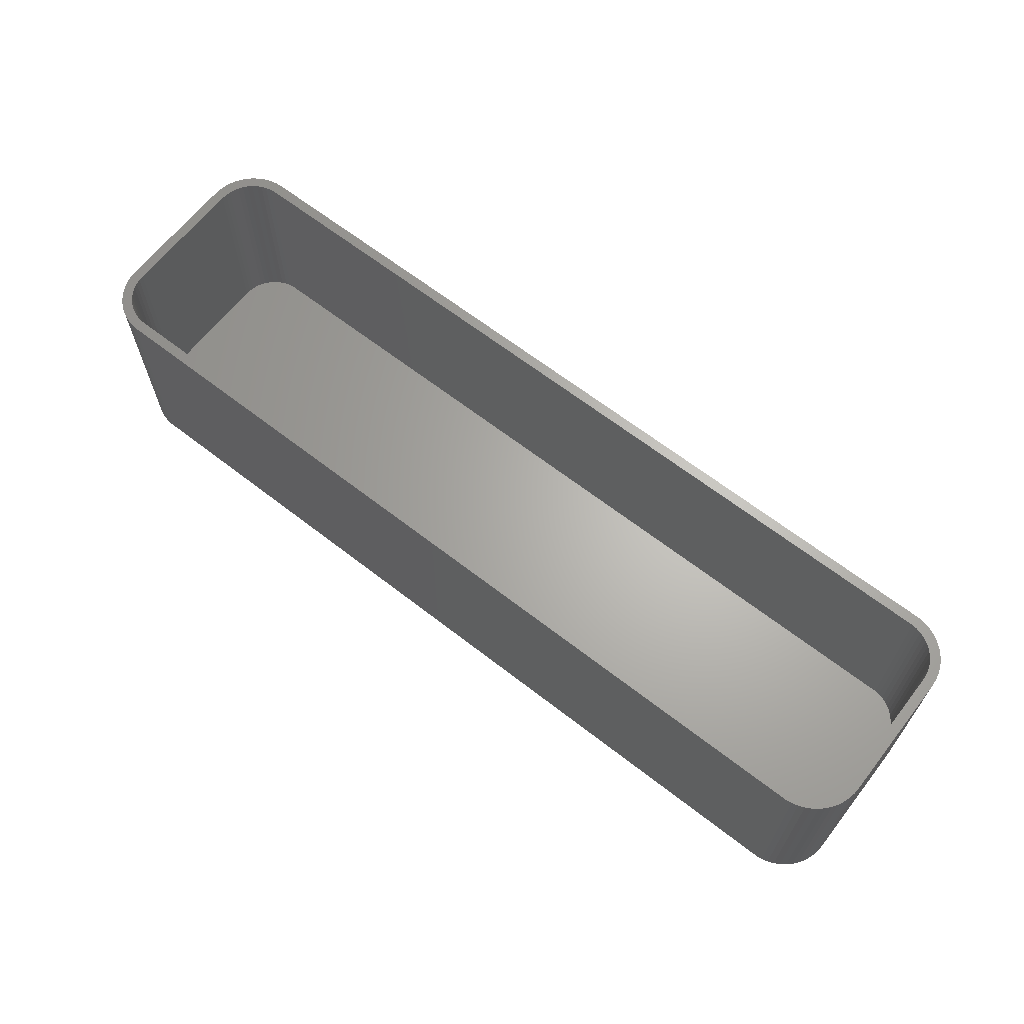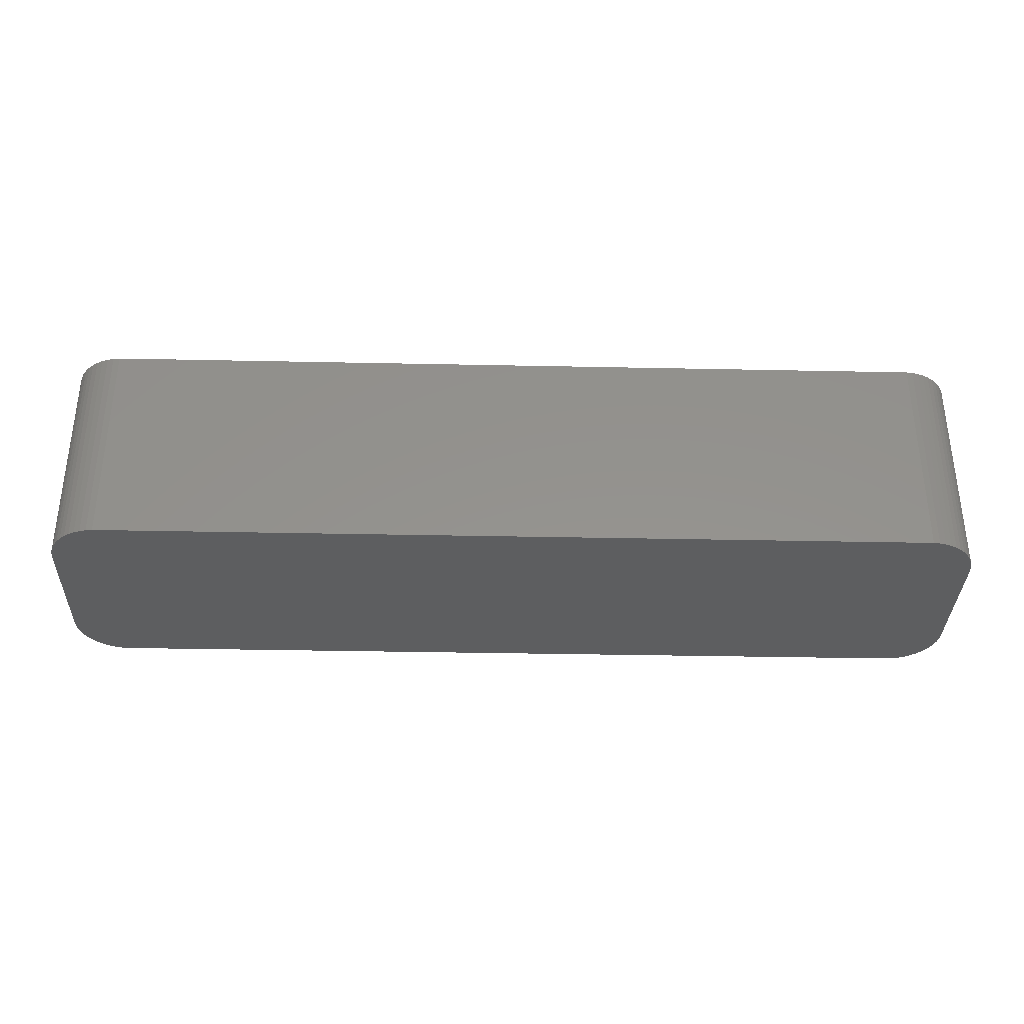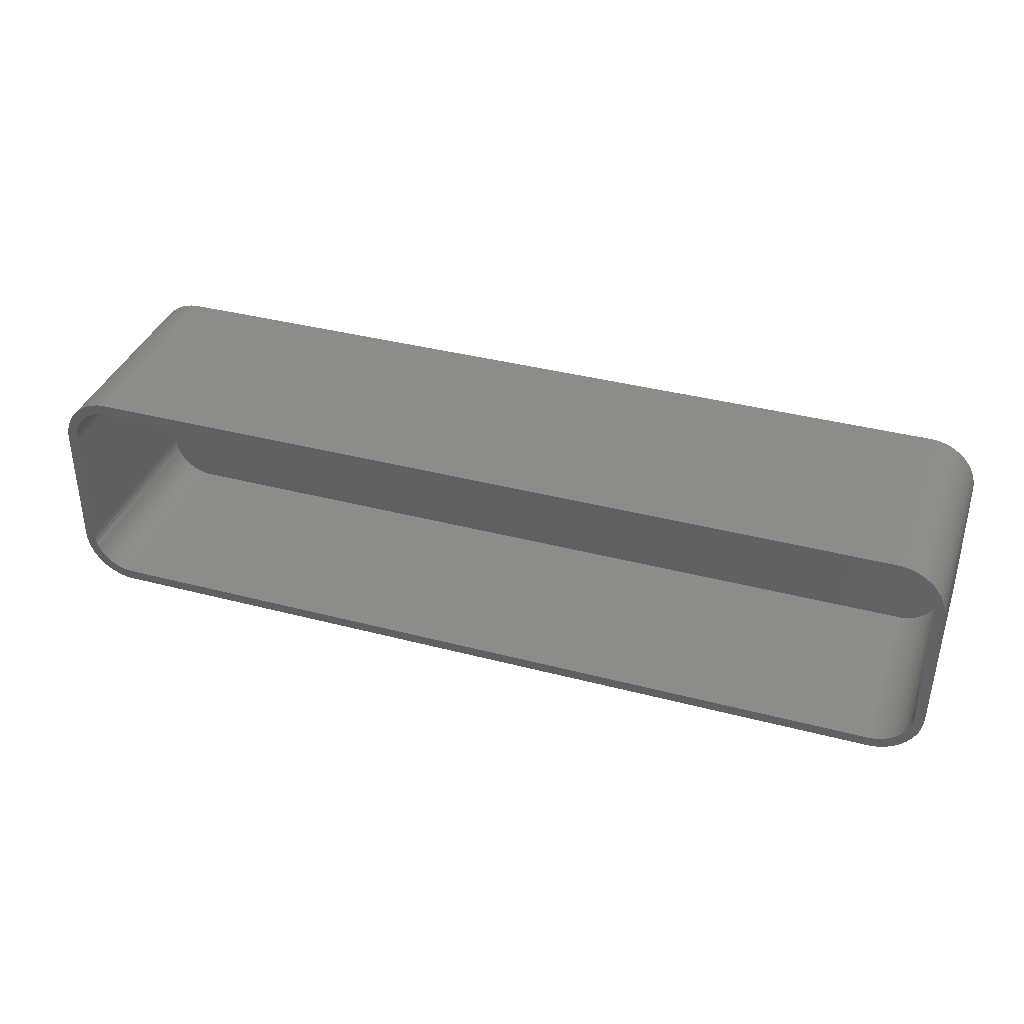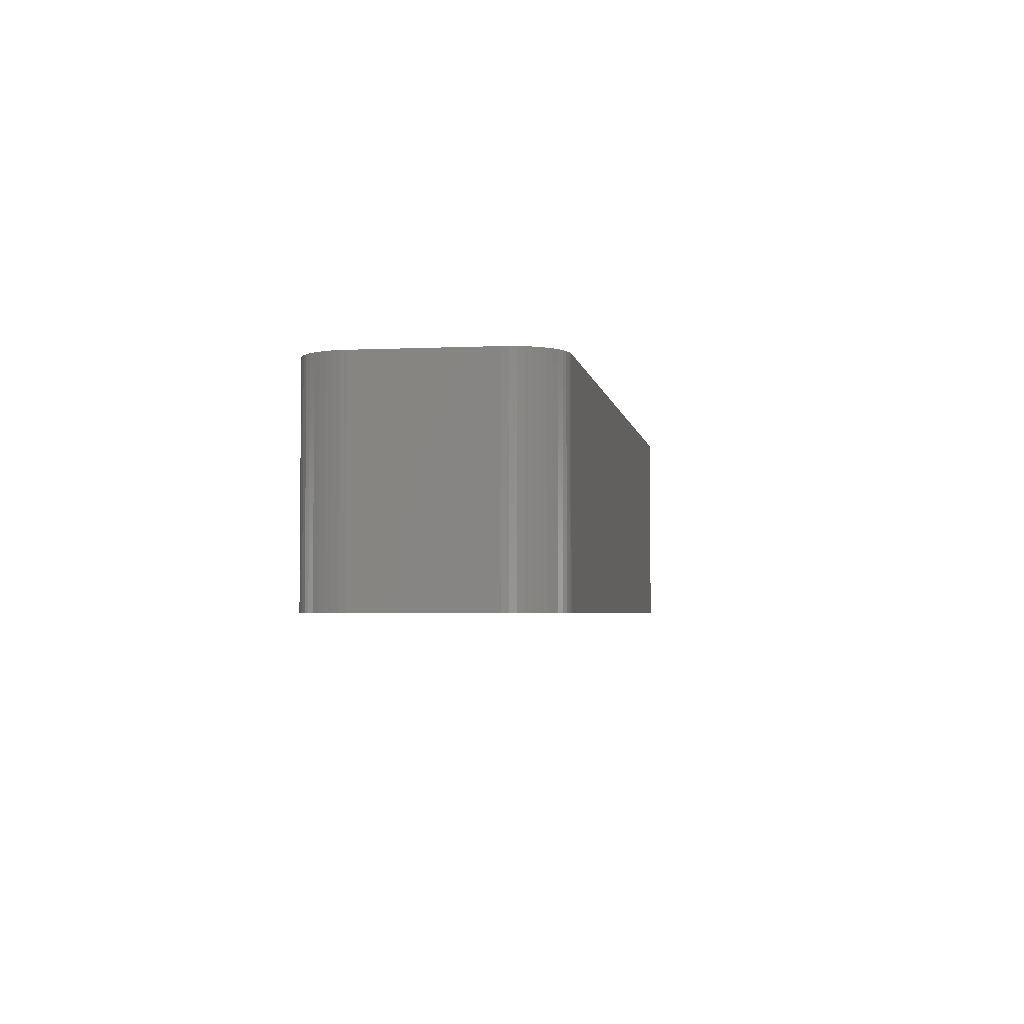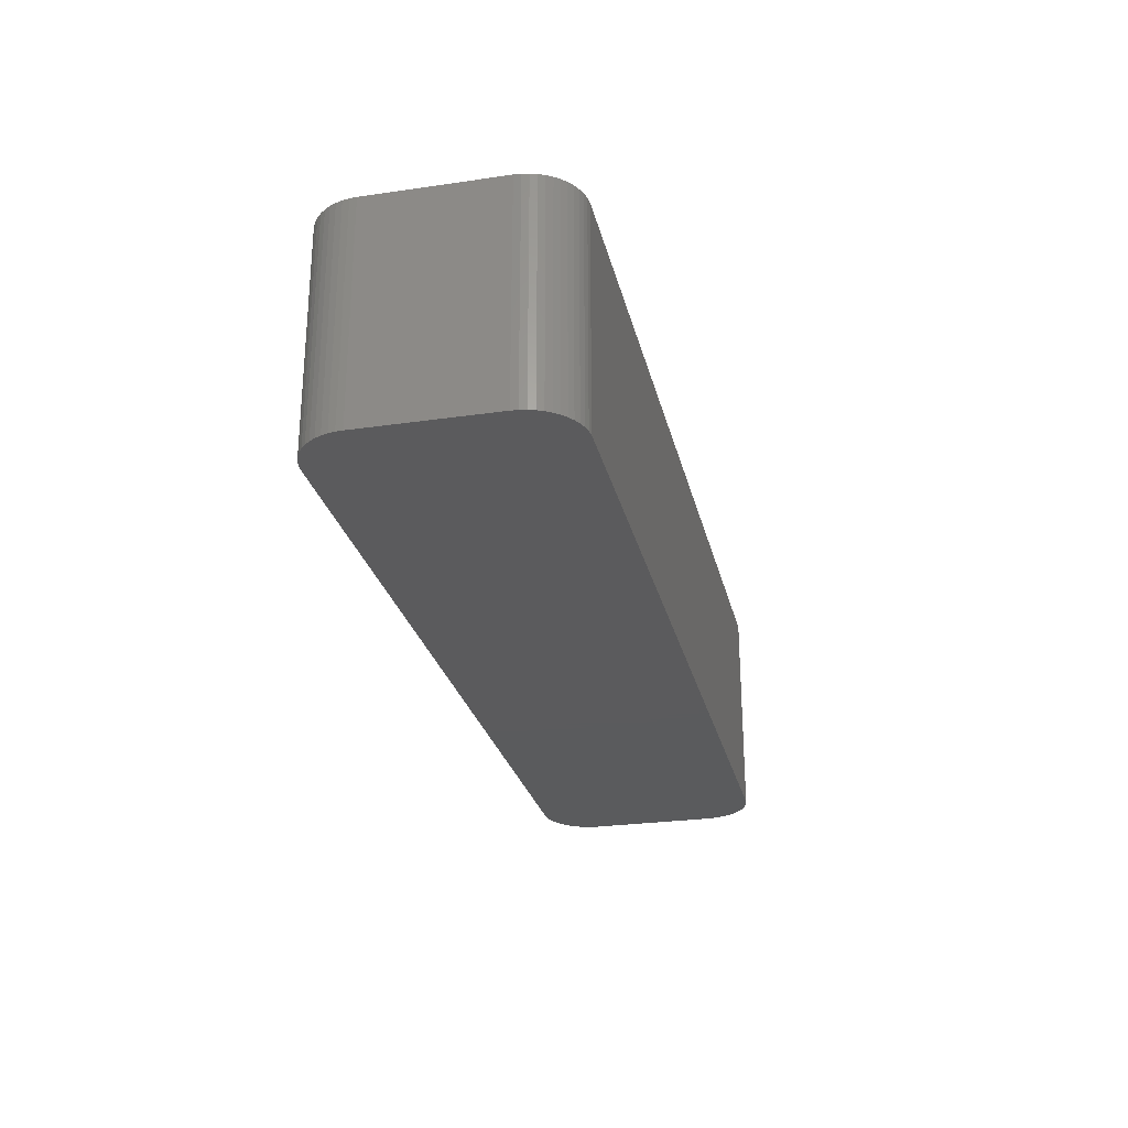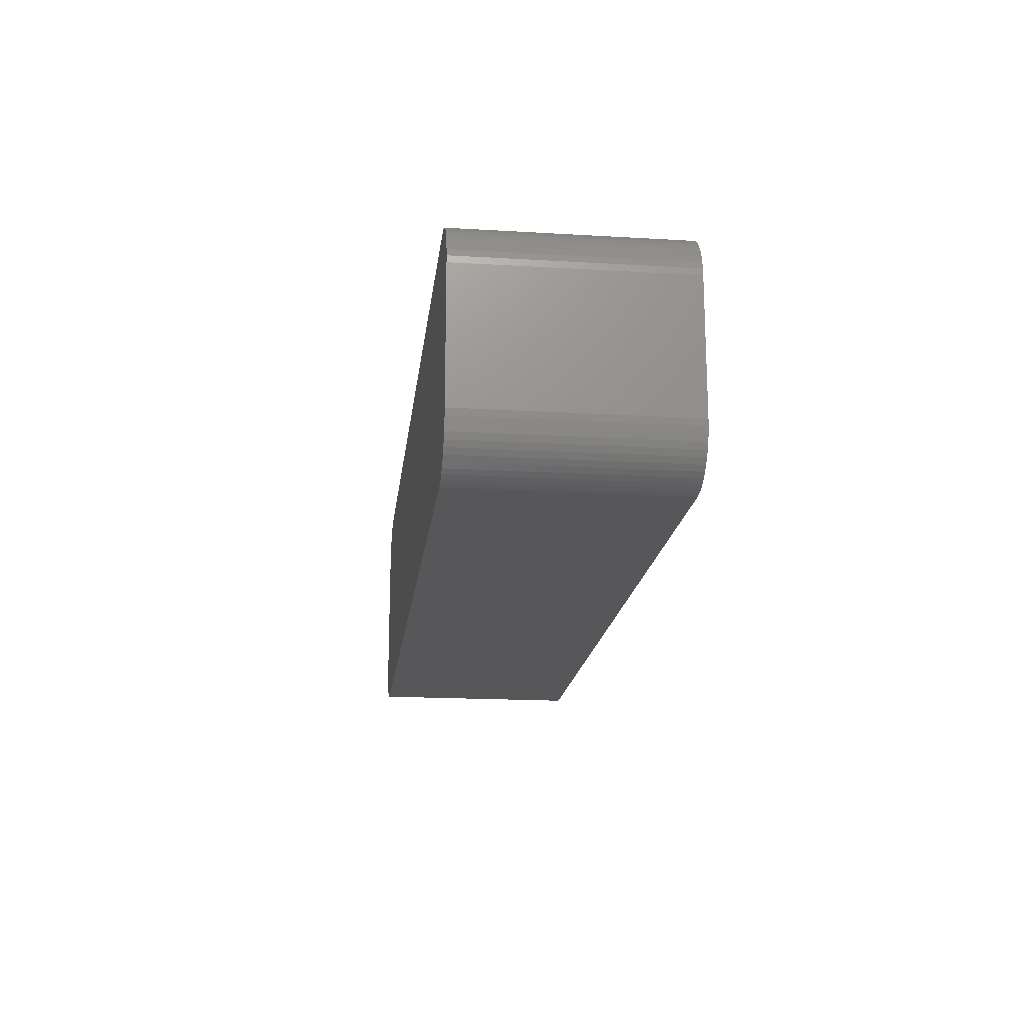
<metadata>
{"format":"stl","ext":"stl","renderer":"f3d","projection":"perspective","resolution":1024,"background":"white","views":[{"elev":65.1,"azim":-142.0,"up":"+Z"},{"elev":-34.3,"azim":178.4,"up":"+Z"},{"elev":37.1,"azim":18.7,"up":"+Y"},{"elev":-3.3,"azim":99.0,"up":"+Z"},{"elev":-26.7,"azim":-77.2,"up":"+Z"},{"elev":-17.9,"azim":-96.6,"up":"+Y"}]}
</metadata>
<code>
# stl→obj: 208 verts, 412 faces
v -45 -6.25 0
v -45 6.25 21
v -45 6.25 0
v -45 -6.25 21
v 44 6.25 21
v 45 6.25 21
v 44.96 6.877 21
v 45 -6.25 21
v 43.97 6.751 21
v 44.84 7.493 21
v 44 -6.25 21
v 43.87 7.245 21
v 44.65 8.091 21
v 44.96 -6.877 21
v 43.72 7.723 21
v 44.38 8.659 21
v 43.97 -6.751 21
v 43.51 8.177 21
v 44.05 9.189 21
v 44.84 -7.493 21
v 43.87 -7.245 21
v 43.24 8.601 21
v 43.64 9.673 21
v 42.92 8.988 21
v 43.19 10.1 21
v 42.55 9.332 21
v 42.68 10.47 21
v 42.14 9.627 21
v 42.13 10.77 21
v 41.7 9.869 21
v 41.55 11.01 21
v 41.24 10.05 21
v 40.94 11.16 21
v 40.75 10.18 21
v 40.31 11.24 21
v 40.25 10.24 21
v -40.25 10.24 21
v -40.31 11.24 21
v -40.75 10.18 21
v -40.94 11.16 21
v -41.24 10.05 21
v -41.55 11.01 21
v -41.7 9.869 21
v -42.13 10.77 21
v -42.14 9.627 21
v -42.68 10.47 21
v -42.55 9.332 21
v -43.19 10.1 21
v -42.92 8.988 21
v -43.64 9.673 21
v -43.24 8.601 21
v -44.05 9.189 21
v -43.51 8.177 21
v -44.38 8.659 21
v -43.72 7.723 21
v -44.84 7.493 21
v -43.87 7.245 21
v -44.65 8.091 21
v 44.65 -8.091 21
v 43.72 -7.723 21
v 44.38 -8.659 21
v 43.51 -8.177 21
v 44.05 -9.189 21
v 43.24 -8.601 21
v 43.64 -9.673 21
v 42.92 -8.988 21
v 43.19 -10.1 21
v 42.55 -9.332 21
v 42.68 -10.47 21
v 42.14 -9.627 21
v 42.13 -10.77 21
v 41.7 -9.869 21
v 41.55 -11.01 21
v 41.24 -10.05 21
v 40.94 -11.16 21
v 40.75 -10.18 21
v 40.31 -11.24 21
v 40.25 -10.24 21
v -40.25 -10.24 21
v -40.31 -11.24 21
v -40.75 -10.18 21
v -40.94 -11.16 21
v -41.24 -10.05 21
v -41.55 -11.01 21
v -41.7 -9.869 21
v -42.13 -10.77 21
v -42.14 -9.627 21
v -42.68 -10.47 21
v -42.55 -9.332 21
v -43.19 -10.1 21
v -42.92 -8.988 21
v -43.64 -9.673 21
v -43.24 -8.601 21
v -44.05 -9.189 21
v -43.51 -8.177 21
v -44.38 -8.659 21
v -43.72 -7.723 21
v -44.65 -8.091 21
v -43.87 -7.245 21
v -44.84 -7.493 21
v -43.97 -6.751 21
v -44.96 -6.877 21
v -44 -6.25 21
v -44 6.25 21
v -43.97 6.751 21
v -44.96 6.877 21
v -40.31 -11.24 0
v 40.31 -11.24 0
v 40.31 11.24 0
v -40.31 11.24 0
v -43.64 -9.673 0
v -43.19 -10.1 0
v 45 -6.25 0
v 44.96 -6.877 0
v 43.19 -10.1 0
v 43.64 -9.673 0
v 45 6.25 0
v 42.13 10.77 0
v 41.55 11.01 0
v 40.94 11.16 0
v -44.84 7.493 0
v -44.65 8.091 0
v -44.65 -8.091 0
v -44.84 -7.493 0
v -42.13 -10.77 0
v -41.55 -11.01 0
v 40.94 -11.16 0
v 44.84 -7.493 0
v 44.65 -8.091 0
v 44.38 -8.659 0
v 44.65 8.091 0
v 44.84 7.493 0
v 43.64 9.673 0
v 43.19 10.1 0
v 44.96 6.877 0
v -43.19 10.1 0
v -43.64 9.673 0
v -44.96 -6.877 0
v 44.05 -9.189 0
v 44.38 8.659 0
v 44.05 9.189 0
v 42.68 -10.47 0
v 42.13 -10.77 0
v 41.55 -11.01 0
v 42.68 10.47 0
v -40.94 -11.16 0
v -40.94 11.16 0
v -42.68 -10.47 0
v -41.55 11.01 0
v -42.13 10.77 0
v -42.68 10.47 0
v -44.05 -9.189 0
v -44.38 -8.659 0
v -44.05 9.189 0
v -44.38 8.659 0
v -44.96 6.877 0
v -44 6.25 2
v -44 -6.25 2
v -43.97 -6.751 2
v -43.97 6.751 2
v 43.97 6.751 2
v 43.87 7.245 2
v 40.25 -10.24 2
v -40.25 -10.24 2
v 40.75 -10.18 2
v -40.25 10.24 2
v 40.25 10.24 2
v 43.87 -7.245 2
v 43.97 -6.751 2
v 44 -6.25 2
v 44 6.25 2
v -40.75 10.18 2
v -41.24 -10.05 2
v -41.7 -9.869 2
v 43.72 7.723 2
v 41.24 -10.05 2
v 41.24 10.05 2
v 41.7 9.869 2
v 40.75 10.18 2
v -42.92 8.988 2
v -42.55 9.332 2
v 43.51 8.177 2
v 43.24 8.601 2
v 43.72 -7.723 2
v 42.92 8.988 2
v 43.51 -8.177 2
v 42.55 9.332 2
v 43.24 -8.601 2
v 42.14 9.627 2
v 42.92 -8.988 2
v 42.55 -9.332 2
v 42.14 -9.627 2
v 41.7 -9.869 2
v -41.24 10.05 2
v -41.7 9.869 2
v -40.75 -10.18 2
v -42.14 9.627 2
v -42.14 -9.627 2
v -43.24 8.601 2
v -42.55 -9.332 2
v -43.51 8.177 2
v -42.92 -8.988 2
v -43.72 7.723 2
v -43.24 -8.601 2
v -43.87 7.245 2
v -43.51 -8.177 2
v -43.72 -7.723 2
v -43.87 -7.245 2
f 1 2 3
f 2 1 4
f 5 6 7
f 6 5 8
f 9 7 10
f 11 8 5
f 12 10 13
f 8 11 14
f 15 13 16
f 17 14 11
f 18 16 19
f 14 17 20
f 21 20 17
f 7 9 5
f 10 12 9
f 13 15 12
f 22 19 23
f 16 18 15
f 19 22 18
f 24 23 25
f 23 24 22
f 26 25 27
f 25 26 24
f 27 28 26
f 29 28 27
f 29 30 28
f 31 30 29
f 31 32 30
f 33 32 31
f 33 34 32
f 35 34 33
f 35 36 34
f 35 37 36
f 38 37 35
f 38 39 37
f 40 39 38
f 40 41 39
f 42 41 40
f 42 43 41
f 44 43 42
f 44 45 43
f 46 45 44
f 45 46 47
f 48 47 46
f 47 48 49
f 50 49 48
f 49 50 51
f 52 51 50
f 51 52 53
f 54 53 52
f 53 54 55
f 56 57 58
f 55 58 57
f 58 55 54
f 20 21 59
f 60 59 21
f 59 60 61
f 62 61 60
f 61 62 63
f 64 63 62
f 63 64 65
f 66 65 64
f 65 66 67
f 68 67 66
f 67 68 69
f 70 69 68
f 70 71 69
f 72 71 70
f 72 73 71
f 74 73 72
f 74 75 73
f 76 75 74
f 76 77 75
f 78 77 76
f 79 77 78
f 79 80 77
f 81 80 79
f 81 82 80
f 83 82 81
f 83 84 82
f 85 84 83
f 85 86 84
f 87 86 85
f 88 87 89
f 87 88 86
f 90 89 91
f 89 90 88
f 92 91 93
f 94 93 95
f 91 92 90
f 96 95 97
f 98 97 99
f 100 99 101
f 93 94 92
f 102 101 103
f 104 2 103
f 57 56 105
f 4 103 2
f 106 105 56
f 102 103 4
f 105 106 104
f 95 96 94
f 104 106 2
f 97 98 96
f 99 100 98
f 101 102 100
f 107 77 80
f 77 107 108
f 109 38 35
f 38 109 110
f 111 90 92
f 90 111 112
f 14 113 8
f 113 14 114
f 115 65 67
f 65 115 116
f 8 117 6
f 117 8 113
f 118 31 29
f 31 118 119
f 119 33 31
f 33 119 120
f 121 58 122
f 58 121 56
f 123 100 124
f 100 123 98
f 125 84 86
f 84 125 126
f 108 75 77
f 75 108 127
f 20 114 14
f 114 20 128
f 61 129 59
f 129 61 130
f 10 131 13
f 131 10 132
f 133 25 23
f 25 133 134
f 6 135 7
f 135 6 117
f 120 35 33
f 35 120 109
f 136 50 48
f 50 136 137
f 138 4 1
f 4 138 102
f 108 113 114
f 113 108 117
f 108 114 128
f 109 117 108
f 108 128 129
f 117 109 135
f 108 129 130
f 135 109 132
f 108 130 139
f 132 109 131
f 108 139 116
f 131 109 140
f 108 116 115
f 140 109 141
f 108 115 142
f 141 109 133
f 108 142 143
f 133 109 134
f 108 143 144
f 134 109 145
f 108 144 127
f 145 109 118
f 118 109 119
f 119 109 120
f 107 109 108
f 107 110 109
f 1 107 146
f 107 1 110
f 1 146 126
f 3 110 1
f 1 126 125
f 110 3 147
f 1 125 148
f 147 3 149
f 1 148 112
f 149 3 150
f 1 112 111
f 150 3 151
f 1 111 152
f 151 3 136
f 1 152 153
f 136 3 137
f 1 153 123
f 137 3 154
f 1 123 124
f 154 3 155
f 1 124 138
f 155 3 122
f 122 3 121
f 121 3 156
f 124 102 138
f 102 124 100
f 111 94 152
f 94 111 92
f 153 98 123
f 98 153 96
f 112 88 90
f 88 112 148
f 126 82 84
f 82 126 146
f 146 80 82
f 80 146 107
f 59 128 20
f 128 59 129
f 65 139 63
f 139 65 116
f 7 132 10
f 132 7 135
f 16 141 19
f 141 16 140
f 134 27 25
f 27 134 145
f 145 29 27
f 29 145 118
f 156 56 121
f 56 156 106
f 149 44 42
f 44 149 150
f 152 96 153
f 96 152 94
f 148 86 88
f 86 148 125
f 127 73 75
f 73 127 144
f 63 130 61
f 130 63 139
f 19 133 23
f 133 19 141
f 13 140 16
f 140 13 131
f 3 106 156
f 106 3 2
f 122 54 155
f 54 122 58
f 154 50 137
f 50 154 52
f 150 46 44
f 46 150 151
f 151 48 46
f 48 151 136
f 147 42 40
f 42 147 149
f 110 40 38
f 40 110 147
f 144 71 73
f 71 144 143
f 143 69 71
f 69 143 142
f 155 52 154
f 52 155 54
f 142 67 69
f 67 142 115
f 103 157 104
f 157 103 158
f 101 158 103
f 158 101 159
f 104 160 105
f 160 104 157
f 161 12 162
f 12 161 9
f 163 79 78
f 79 163 164
f 165 78 76
f 78 165 163
f 166 36 37
f 36 166 167
f 168 17 169
f 17 168 21
f 170 5 171
f 5 170 11
f 172 37 39
f 37 172 166
f 173 85 83
f 85 173 174
f 162 15 175
f 15 162 12
f 176 76 74
f 76 176 165
f 177 30 32
f 30 177 178
f 179 32 34
f 32 179 177
f 167 34 36
f 34 167 179
f 180 47 49
f 47 180 181
f 167 171 161
f 171 167 170
f 167 161 162
f 163 170 167
f 167 162 175
f 170 163 169
f 167 175 182
f 169 163 168
f 167 182 183
f 168 163 184
f 167 183 185
f 184 163 186
f 167 185 187
f 186 163 188
f 167 187 189
f 188 163 190
f 167 189 178
f 190 163 191
f 167 178 177
f 191 163 192
f 167 177 179
f 192 163 193
f 193 163 176
f 176 163 165
f 166 163 167
f 166 164 163
f 157 166 172
f 166 157 164
f 157 172 194
f 158 164 157
f 157 194 195
f 164 158 196
f 157 195 197
f 196 158 173
f 157 197 181
f 173 158 174
f 157 181 180
f 174 158 198
f 157 180 199
f 198 158 200
f 157 199 201
f 200 158 202
f 157 201 203
f 202 158 204
f 157 203 205
f 204 158 206
f 157 205 160
f 206 158 207
f 207 158 208
f 208 158 159
f 97 208 99
f 208 97 207
f 196 83 81
f 83 196 173
f 183 24 185
f 24 183 22
f 171 9 161
f 9 171 5
f 189 26 28
f 26 189 187
f 187 24 26
f 24 187 185
f 169 11 170
f 11 169 17
f 178 28 30
f 28 178 189
f 57 203 55
f 203 57 205
f 195 41 43
f 41 195 194
f 197 43 45
f 43 197 195
f 95 207 97
f 207 95 206
f 91 204 93
f 204 91 202
f 93 206 95
f 206 93 204
f 174 87 85
f 87 174 198
f 99 159 101
f 159 99 208
f 164 81 79
f 81 164 196
f 186 60 184
f 60 186 62
f 184 21 168
f 21 184 60
f 193 74 72
f 74 193 176
f 105 205 57
f 205 105 160
f 55 201 53
f 201 55 203
f 51 180 49
f 180 51 199
f 194 39 41
f 39 194 172
f 181 45 47
f 45 181 197
f 200 91 89
f 91 200 202
f 198 89 87
f 89 198 200
f 182 22 183
f 22 182 18
f 175 18 182
f 18 175 15
f 190 64 188
f 64 190 66
f 188 62 186
f 62 188 64
f 191 70 68
f 70 191 192
f 190 68 66
f 68 190 191
f 53 199 51
f 199 53 201
f 192 72 70
f 72 192 193

</code>
